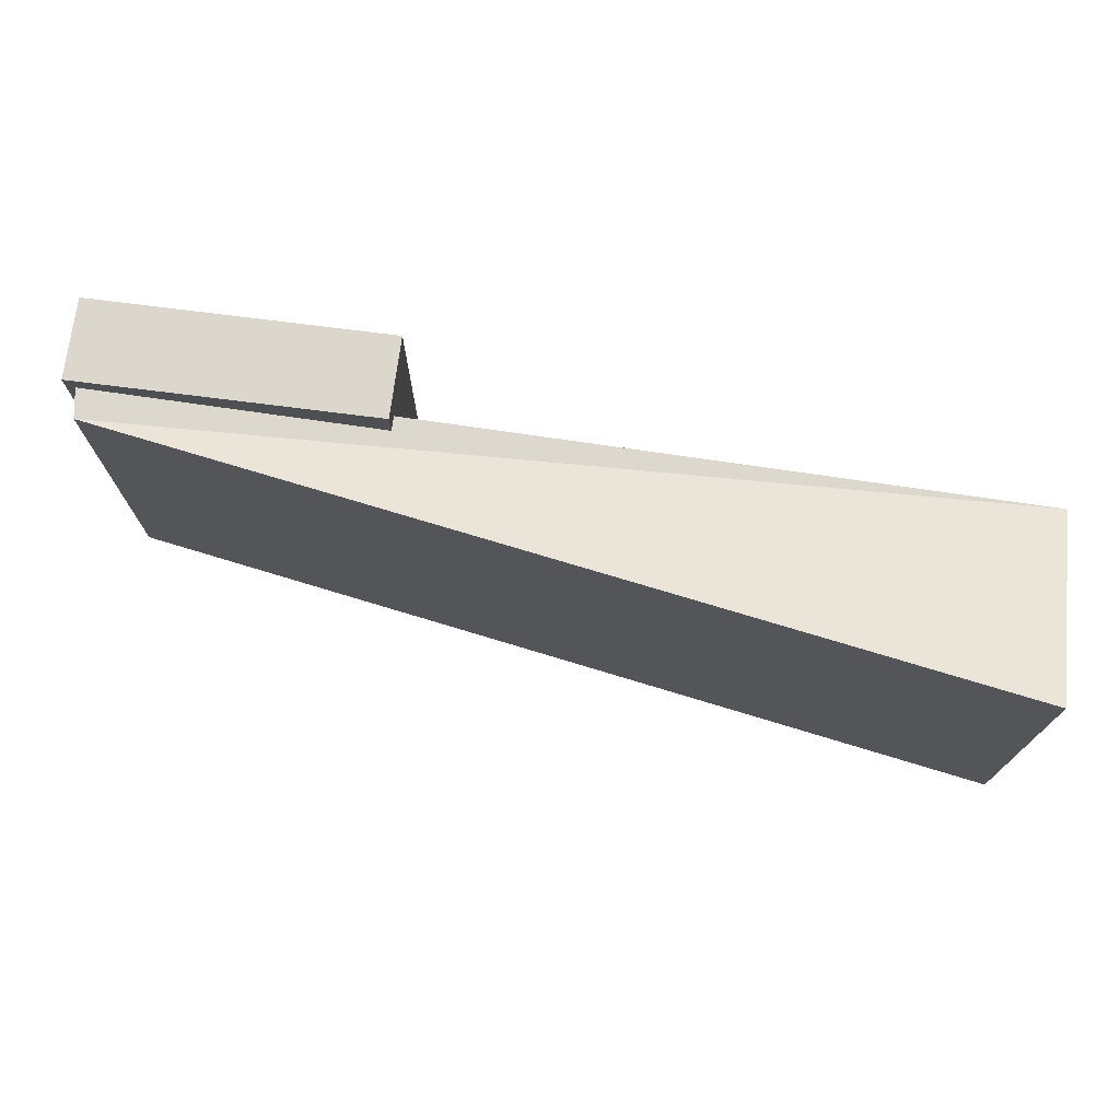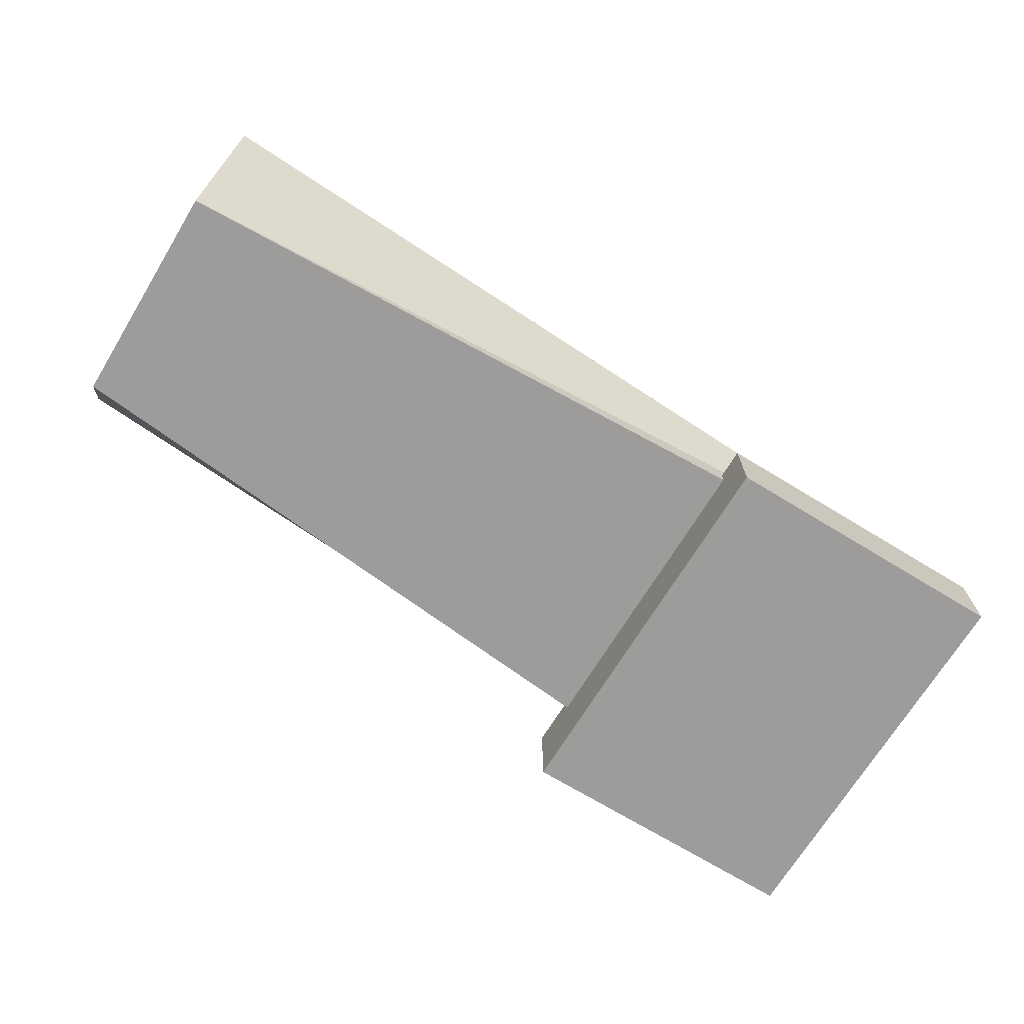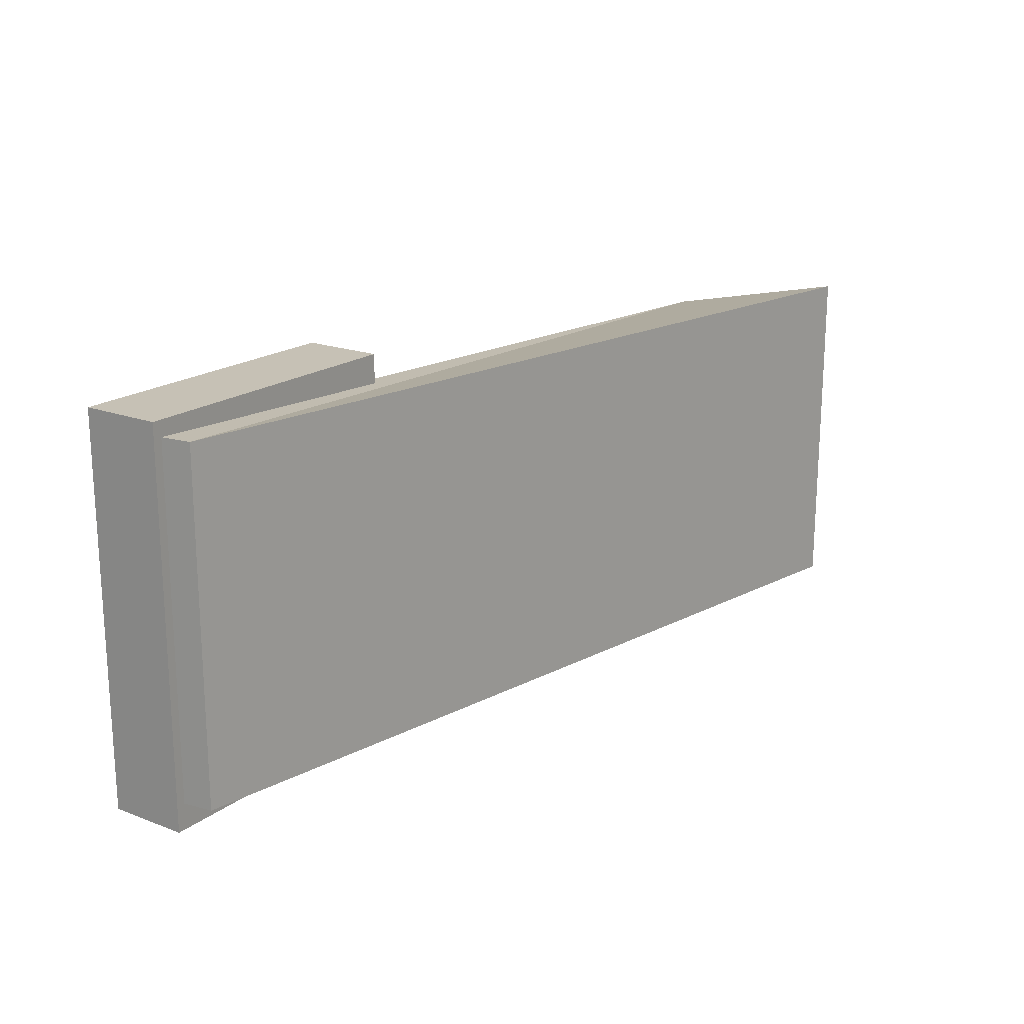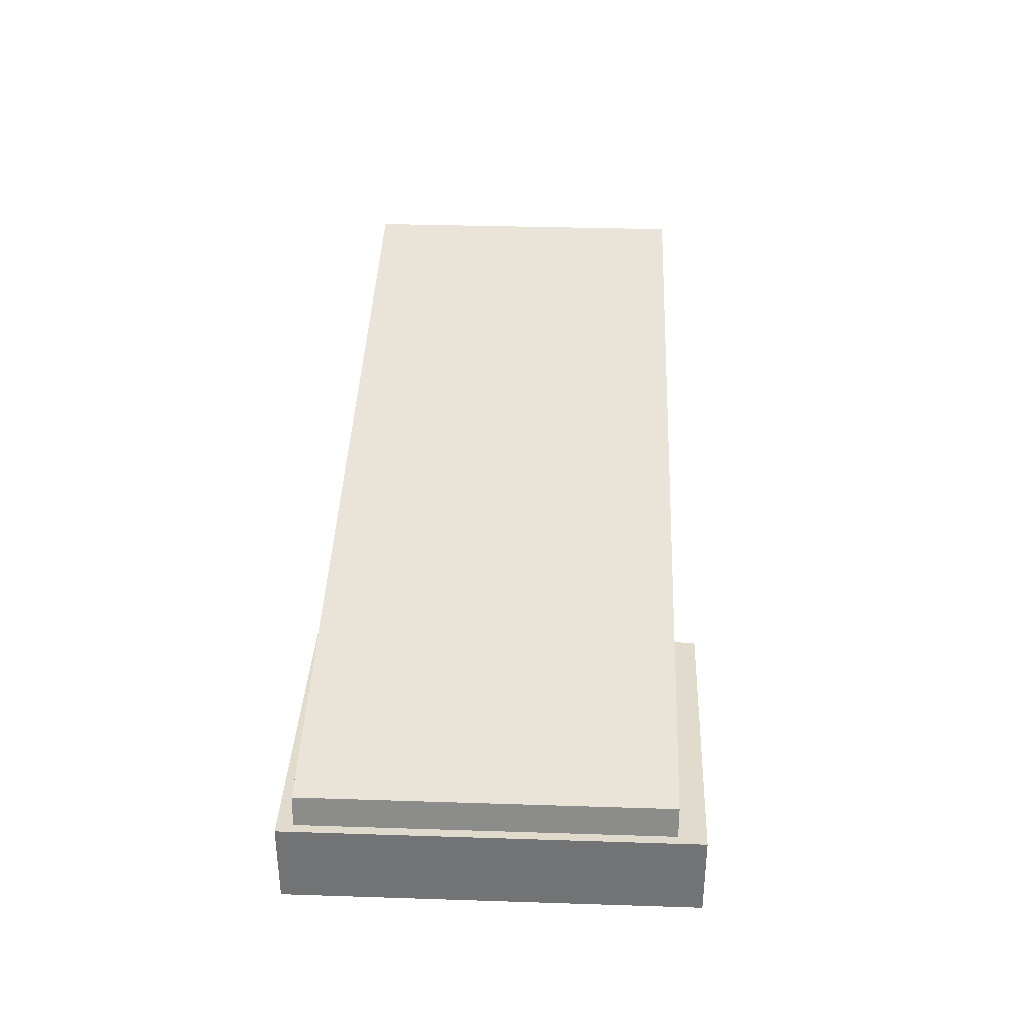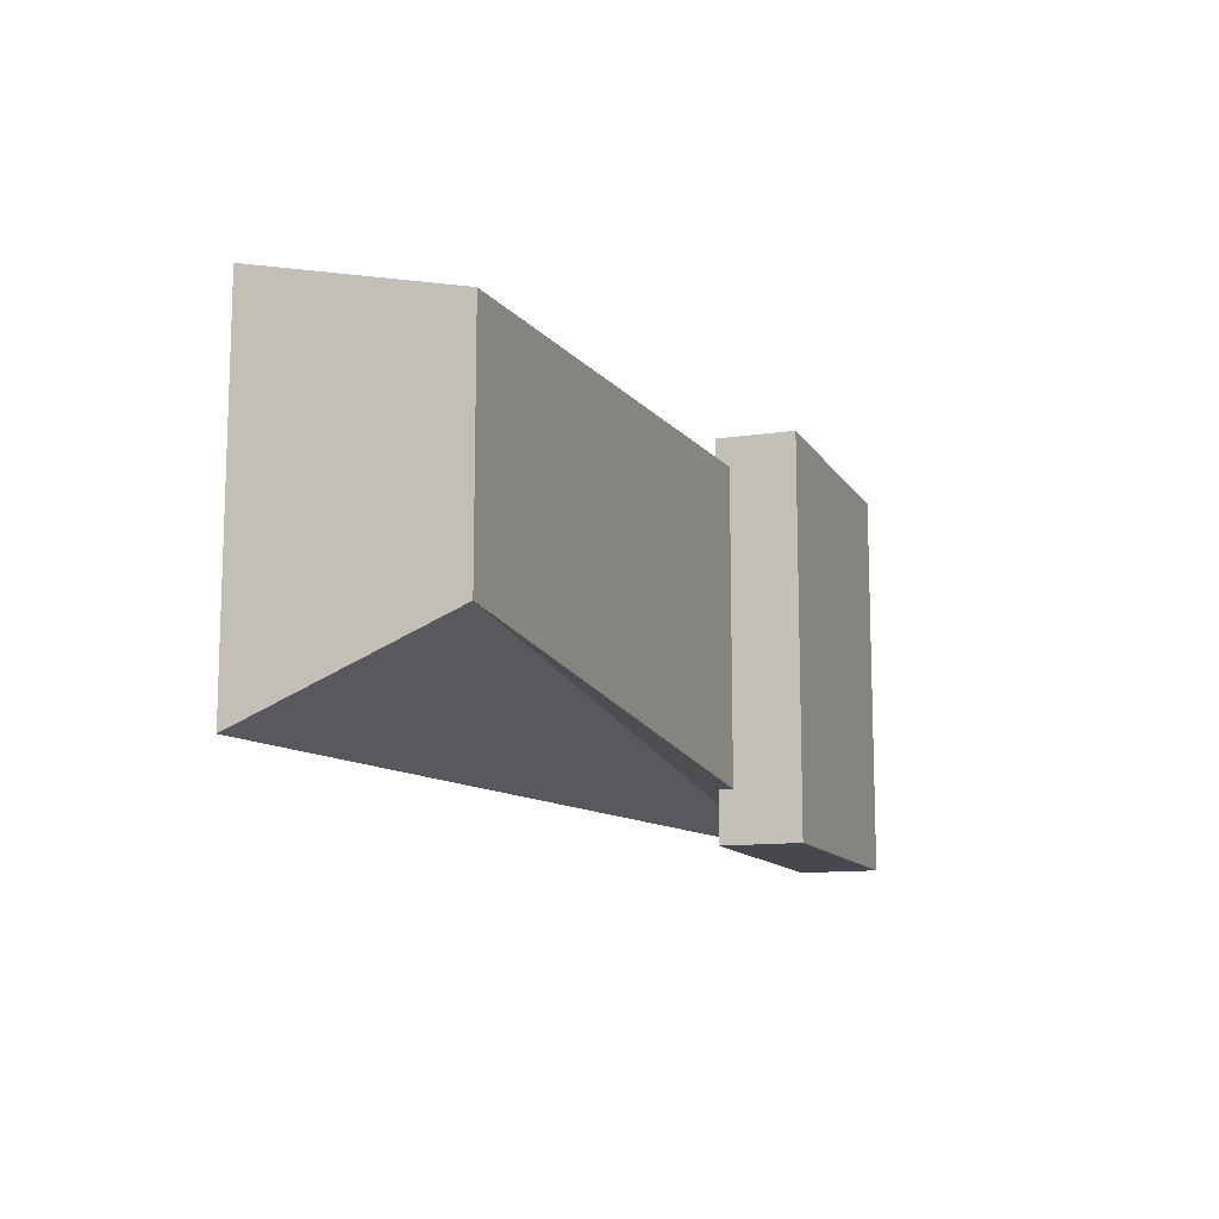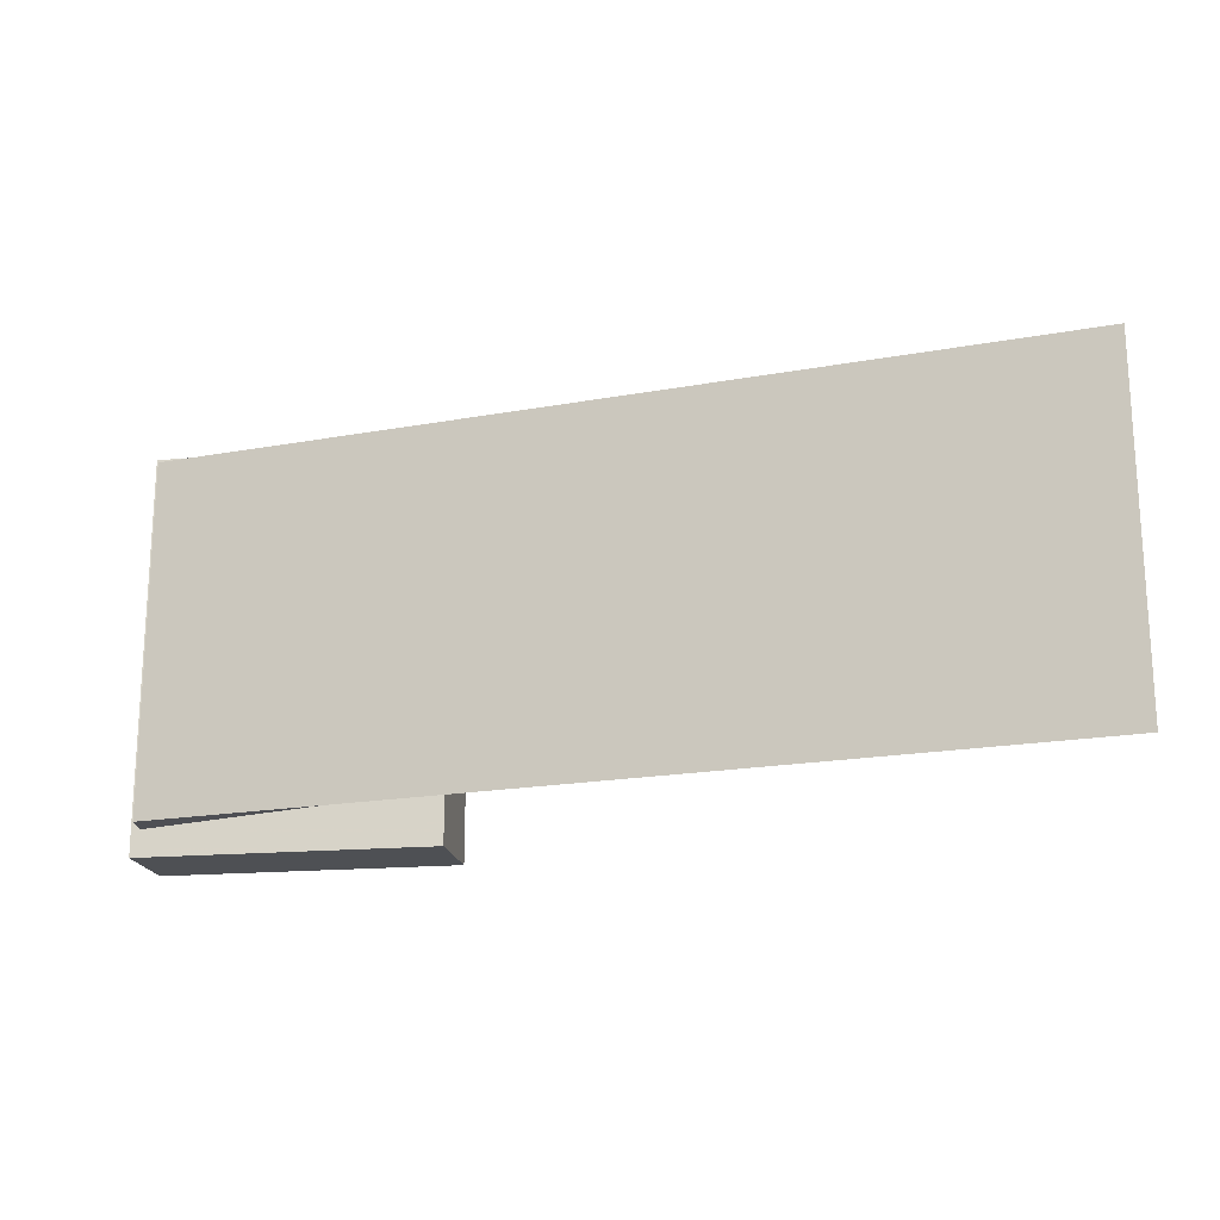
<metadata>
{"format":"obj","ext":"obj","renderer":"f3d","projection":"perspective","resolution":1024,"background":"white","views":[{"elev":73.1,"azim":7.3,"up":"+Y"},{"elev":-70.2,"azim":148.6,"up":"+Z"},{"elev":18.8,"azim":-54.3,"up":"+Y"},{"elev":33.9,"azim":-87.5,"up":"+Z"},{"elev":-11.9,"azim":109.8,"up":"+Y"},{"elev":-18.8,"azim":9.6,"up":"+Y"}]}
</metadata>
<code>
v -0.842 0.02241 0.006559
v -0.9709 0.02241 0.006559
v -0.9709 0.1941 0.006559
v -0.842 0.1941 0.006559
v -0.842 0.02241 -0.02857
v -0.9709 0.02241 -0.02857
v -0.9709 0.1941 -0.02857
v -0.842 0.1941 -0.02857
v -0.5738 0.1683 0.0006332
v -0.9651 0.1873 0.01959
v -0.574 0.1873 0.08619
v -0.5738 0.06967 0.0006332
v -0.9651 0.03391 0.01959
v -0.574 0.03391 0.08619
v -0.967 0.03391 0.006559
v -0.967 0.1873 0.006559
v -0.967 0.1368 0.006559
v -0.842 0.1812 0.0003106
v -0.842 0.04533 0.0003106
v -0.842 0.07684 0.0003106
v -0.842 0.1636 0.0003106
v -0.842 0.1813 0.006559
v -0.842 0.1812 0.003923
v -0.9657 0.1872 0.006559
v -0.842 0.04525 0.006559
v -0.858 0.04379 0.006559
f 13 25 12
f 25 13 26
f 15 26 13
f 12 25 19
f 3 2 17
f 17 16 3
f 2 26 15
f 15 17 2
f 26 2 1
f 24 3 16
f 3 24 4
f 24 22 4
f 26 1 25
f 20 5 21
f 22 23 4
f 19 1 5
f 5 20 19
f 1 19 25
f 16 10 24
f 10 9 22
f 22 24 10
f 9 23 22
f 18 23 9
f 4 23 18
f 4 18 8
f 8 18 21
f 8 21 5
f 21 18 9
f 9 20 21
f 20 12 19
f 12 20 9
f 16 17 10
f 13 10 17
f 15 13 17
f 13 12 14
f 10 11 9
f 11 14 12
f 11 12 9
f 10 13 14
f 10 14 11
f 5 6 7
f 5 7 8
f 3 4 8
f 3 8 7
f 2 3 7
f 2 7 6
f 1 2 6
f 1 6 5

</code>
